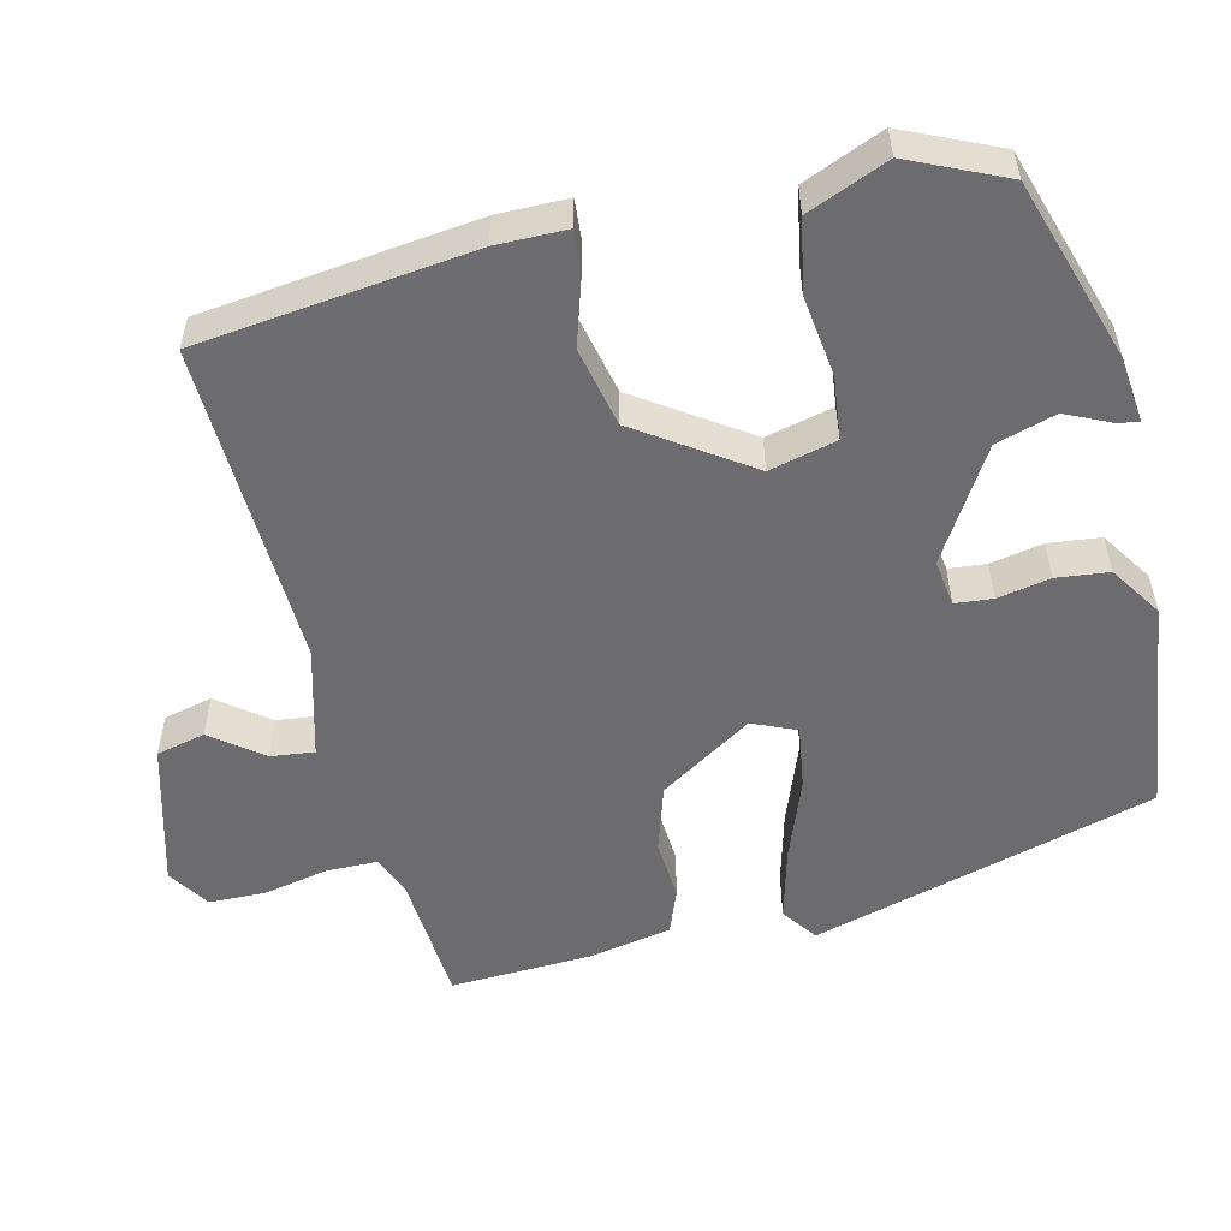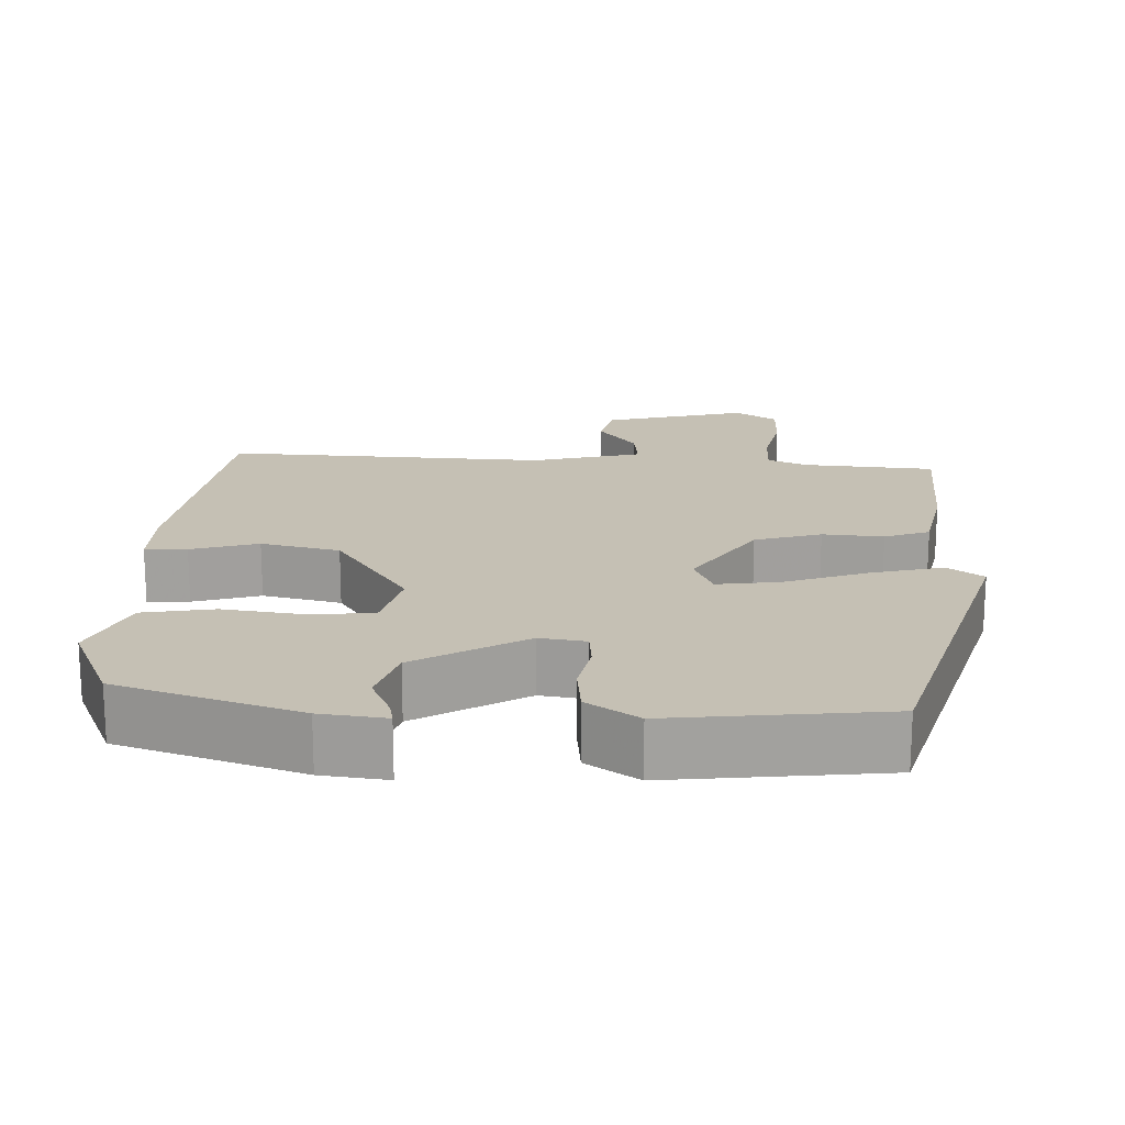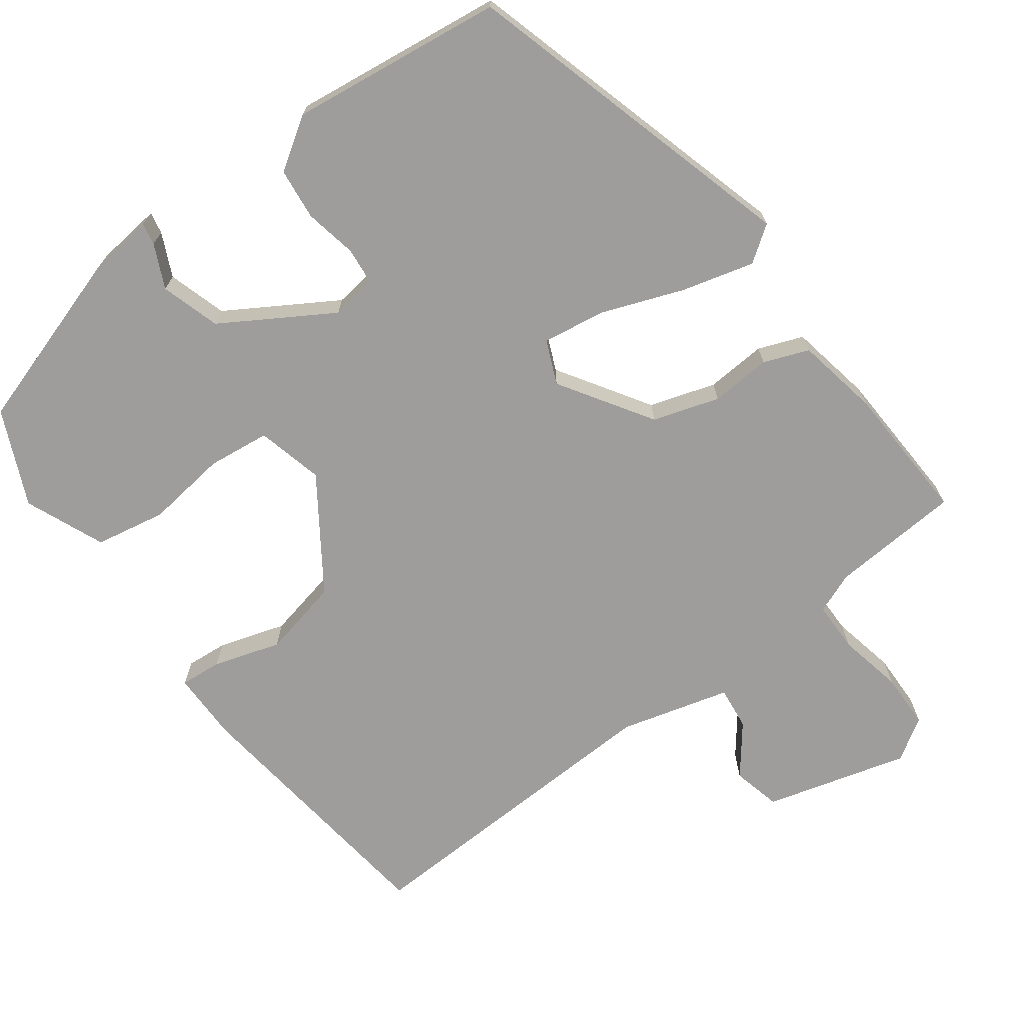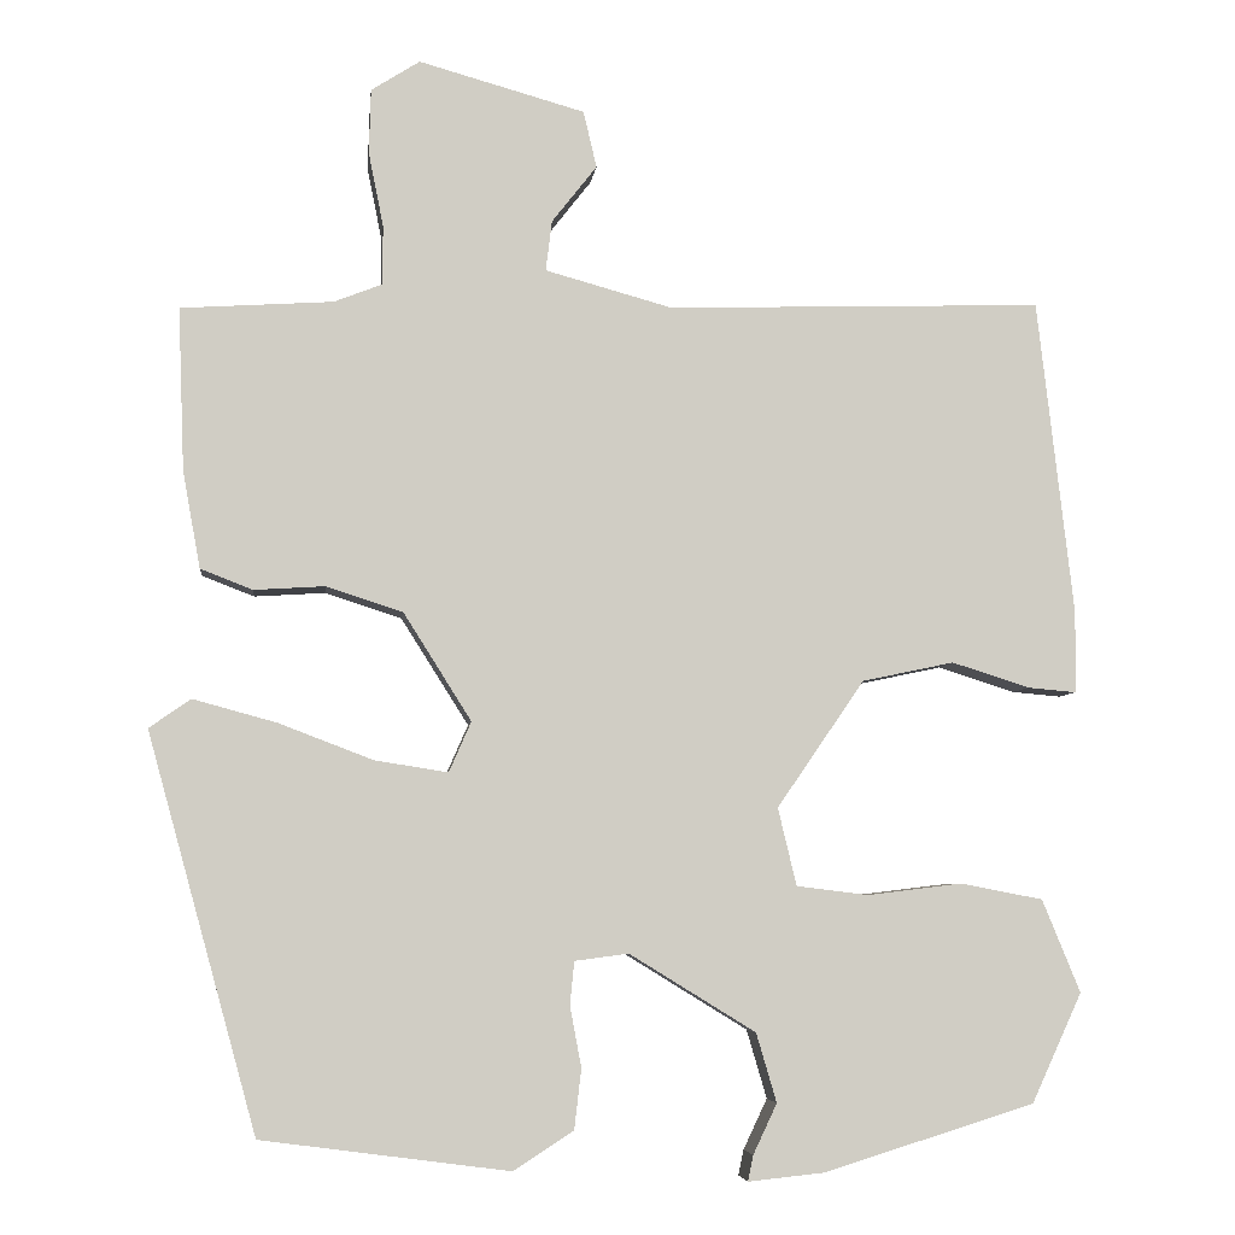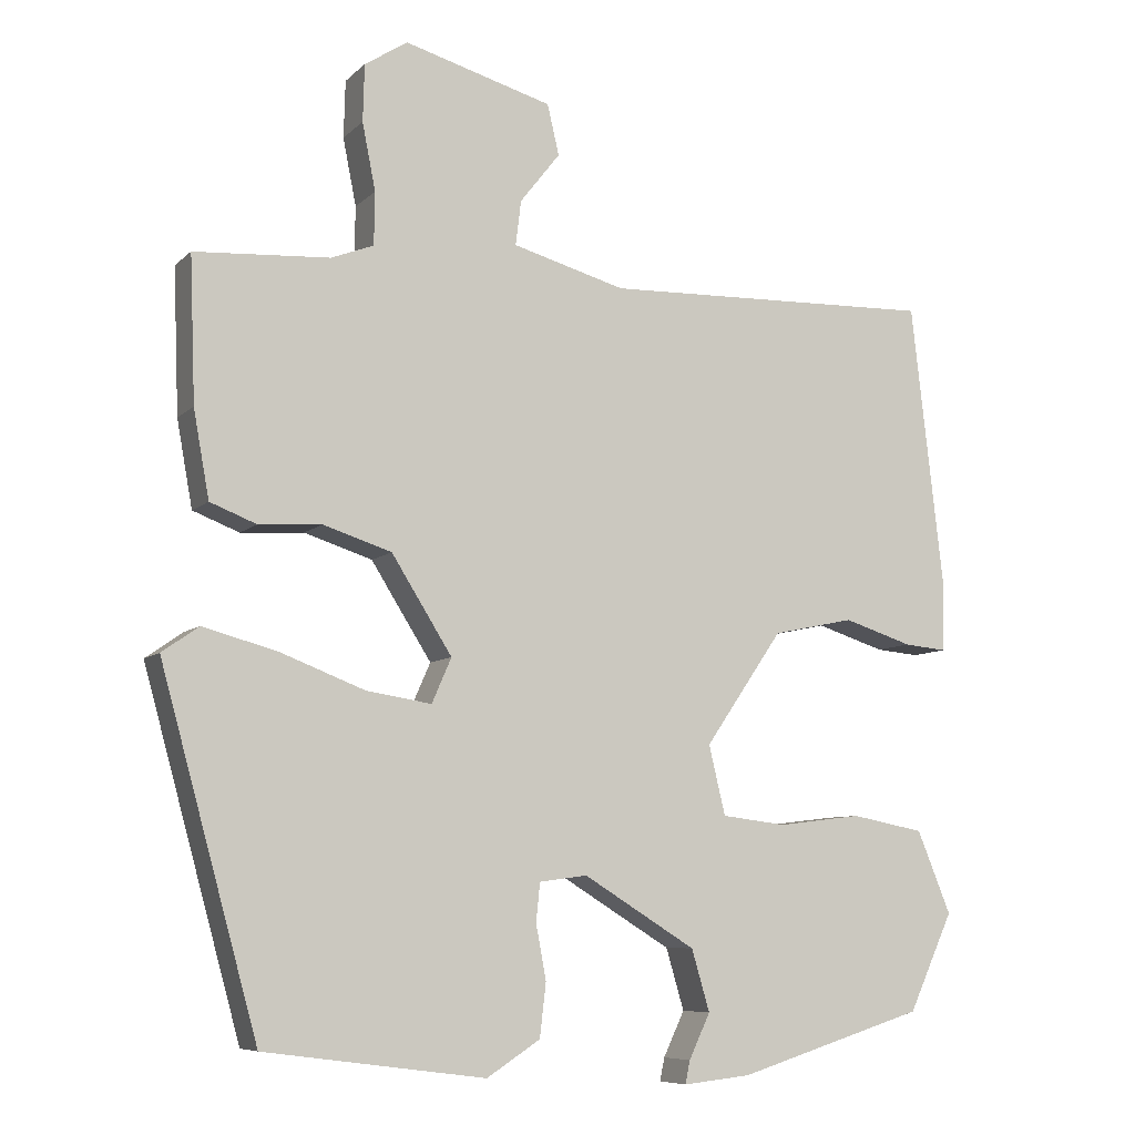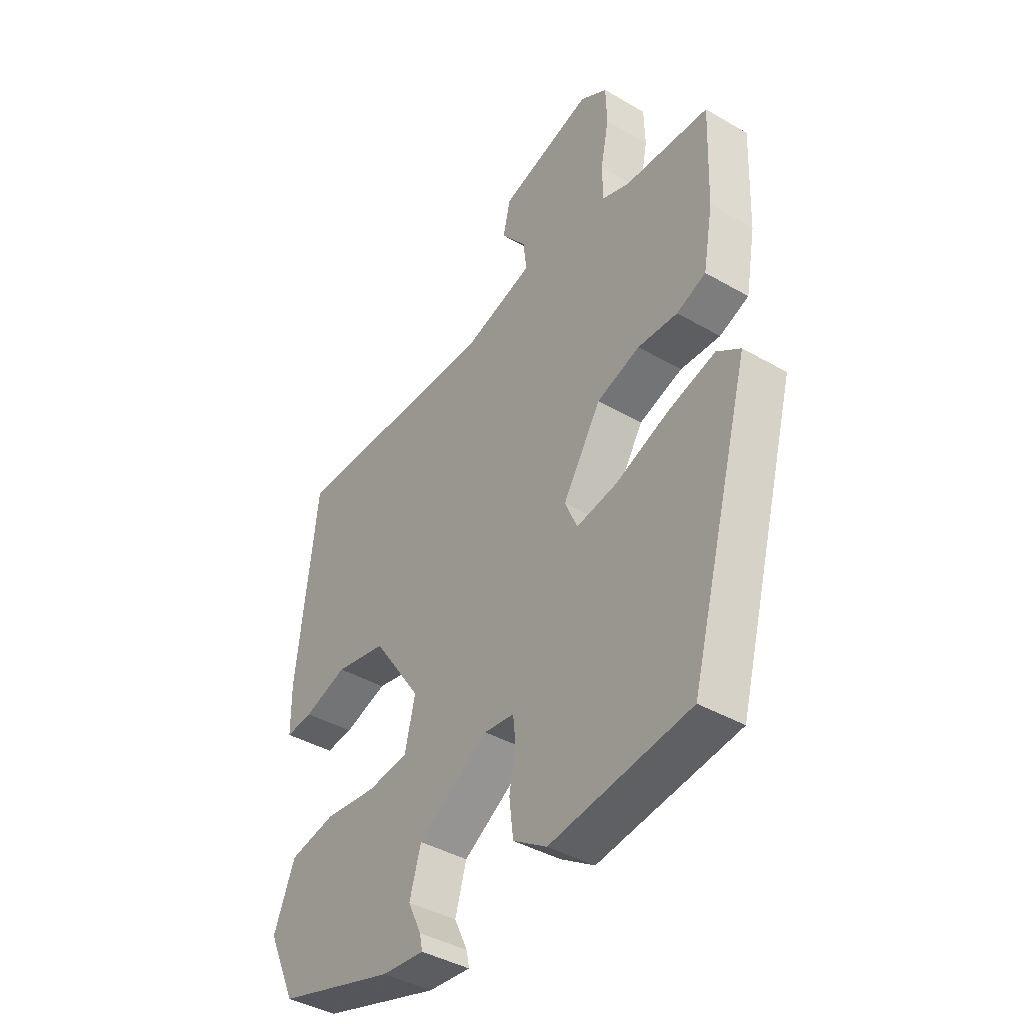
<metadata>
{"format":"obj","ext":"obj","renderer":"f3d","projection":"perspective","resolution":1024,"background":"white","views":[{"elev":-53.8,"azim":103.9,"up":"+Y"},{"elev":18.3,"azim":-176.8,"up":"+Y"},{"elev":-70.6,"azim":-143.1,"up":"+Y"},{"elev":-5.7,"azim":-6.2,"up":"+Z"},{"elev":-7.8,"azim":-24.3,"up":"+Z"},{"elev":-41.0,"azim":-125.2,"up":"+Z"}]}
</metadata>
<code>
v 0.479 0.07 -0.43
v 0.24 0.07 -0.504
v 0.154 0.07 -0.513
v 0.16 0.07 -0.484
v 0.187 0.07 -0.427
v 0.164 0.07 -0.349
v 0.021 0.07 -0.261
v -0.04 0.07 -0.269
v -0.045 0.07 -0.318
v -0.032 0.07 -0.387
v -0.04 0.07 -0.455
v -0.108 0.07 -0.499
v -0.389 0.07 -0.462
v -0.513 0.07 -0.013
v -0.466 0.07 0.02
v -0.371 0.07 -0.006
v -0.264 0.07 -0.047
v -0.181 0.07 -0.06
v -0.156 0.07 -0.003
v -0.233 0.07 0.119
v -0.32 0.07 0.147
v -0.4 0.07 0.142
v -0.459 0.07 0.165
v -0.479 0.07 0.275
v -0.486 0.07 0.459
v -0.314 0.07 0.47
v -0.26 0.07 0.491
v -0.259 0.07 0.558
v -0.276 0.07 0.643
v -0.274 0.07 0.716
v -0.219 0.07 0.751
v -0.031 0.07 0.698
v -0.016 0.07 0.634
v -0.067 0.07 0.569
v -0.074 0.07 0.512
v 0.07 0.07 0.472
v 0.496 0.07 0.485
v 0.537 0.07 0.127
v 0.536 0.07 0.035
v 0.481 0.07 0.04
v 0.393 0.07 0.068
v 0.289 0.07 0.046
v 0.19 0.07 -0.098
v 0.211 0.07 -0.186
v 0.293 0.07 -0.196
v 0.4 0.07 -0.183
v 0.493 0.07 -0.201
v 0.536 0.07 -0.306
v 0.479 0 -0.43
v 0.24 0 -0.504
v 0.154 0 -0.513
v 0.16 0 -0.484
v 0.187 0 -0.427
v 0.164 0 -0.349
v 0.021 0 -0.261
v -0.04 0 -0.269
v -0.045 0 -0.318
v -0.032 0 -0.387
v -0.04 0 -0.455
v -0.108 0 -0.499
v -0.389 0 -0.462
v -0.513 0 -0.013
v -0.466 0 0.02
v -0.371 0 -0.006
v -0.264 0 -0.047
v -0.181 0 -0.06
v -0.156 0 -0.003
v -0.233 0 0.119
v -0.32 0 0.147
v -0.4 0 0.142
v -0.459 0 0.165
v -0.479 0 0.275
v -0.486 0 0.459
v -0.314 0 0.47
v -0.26 0 0.491
v -0.259 0 0.558
v -0.276 0 0.643
v -0.274 0 0.716
v -0.219 0 0.751
v -0.031 0 0.698
v -0.016 0 0.634
v -0.067 0 0.569
v -0.074 0 0.512
v 0.07 0 0.472
v 0.496 0 0.485
v 0.537 0 0.127
v 0.536 0 0.035
v 0.481 0 0.04
v 0.393 0 0.068
v 0.289 0 0.046
v 0.19 0 -0.098
v 0.211 0 -0.186
v 0.293 0 -0.196
v 0.4 0 -0.183
v 0.493 0 -0.201
v 0.536 0 -0.306
f 45 46 47 48
f 44 45 48 1
f 38 39 40 41
f 36 37 38 41
f 35 36 41 42
f 31 32 33 34
f 31 34 35
f 28 29 30 31
f 27 28 31 35
f 26 27 35 42
f 21 22 23 24
f 20 21 24 25
f 14 15 16 17
f 14 17 18
f 13 14 18
f 12 13 18
f 9 10 11 12
f 8 9 12 18
f 7 8 18 19
f 2 3 4 5
f 44 1 2 5
f 43 44 5 6
f 20 25 26 42
f 20 42 43
f 19 20 43
f 6 7 19 43
f 96 95 94 93
f 49 96 93 92
f 89 88 87 86
f 89 86 85 84
f 90 89 84 83
f 82 81 80 79
f 83 82 79
f 79 78 77 76
f 83 79 76 75
f 90 83 75 74
f 72 71 70 69
f 73 72 69 68
f 65 64 63 62
f 66 65 62
f 66 62 61
f 66 61 60
f 60 59 58 57
f 66 60 57 56
f 67 66 56 55
f 53 52 51 50
f 53 50 49 92
f 54 53 92 91
f 90 74 73 68
f 91 90 68
f 91 68 67
f 91 67 55 54
f 1 49 50 2
f 2 50 51 3
f 3 51 52 4
f 4 52 53 5
f 5 53 54 6
f 6 54 55 7
f 7 55 56 8
f 8 56 57 9
f 9 57 58 10
f 10 58 59 11
f 11 59 60 12
f 12 60 61 13
f 13 61 62 14
f 14 62 63 15
f 15 63 64 16
f 16 64 65 17
f 17 65 66 18
f 18 66 67 19
f 19 67 68 20
f 20 68 69 21
f 21 69 70 22
f 22 70 71 23
f 23 71 72 24
f 24 72 73 25
f 25 73 74 26
f 26 74 75 27
f 27 75 76 28
f 28 76 77 29
f 29 77 78 30
f 30 78 79 31
f 31 79 80 32
f 32 80 81 33
f 33 81 82 34
f 34 82 83 35
f 35 83 84 36
f 36 84 85 37
f 37 85 86 38
f 38 86 87 39
f 39 87 88 40
f 40 88 89 41
f 41 89 90 42
f 42 90 91 43
f 43 91 92 44
f 44 92 93 45
f 45 93 94 46
f 46 94 95 47
f 47 95 96 48
f 48 96 49 1

</code>
